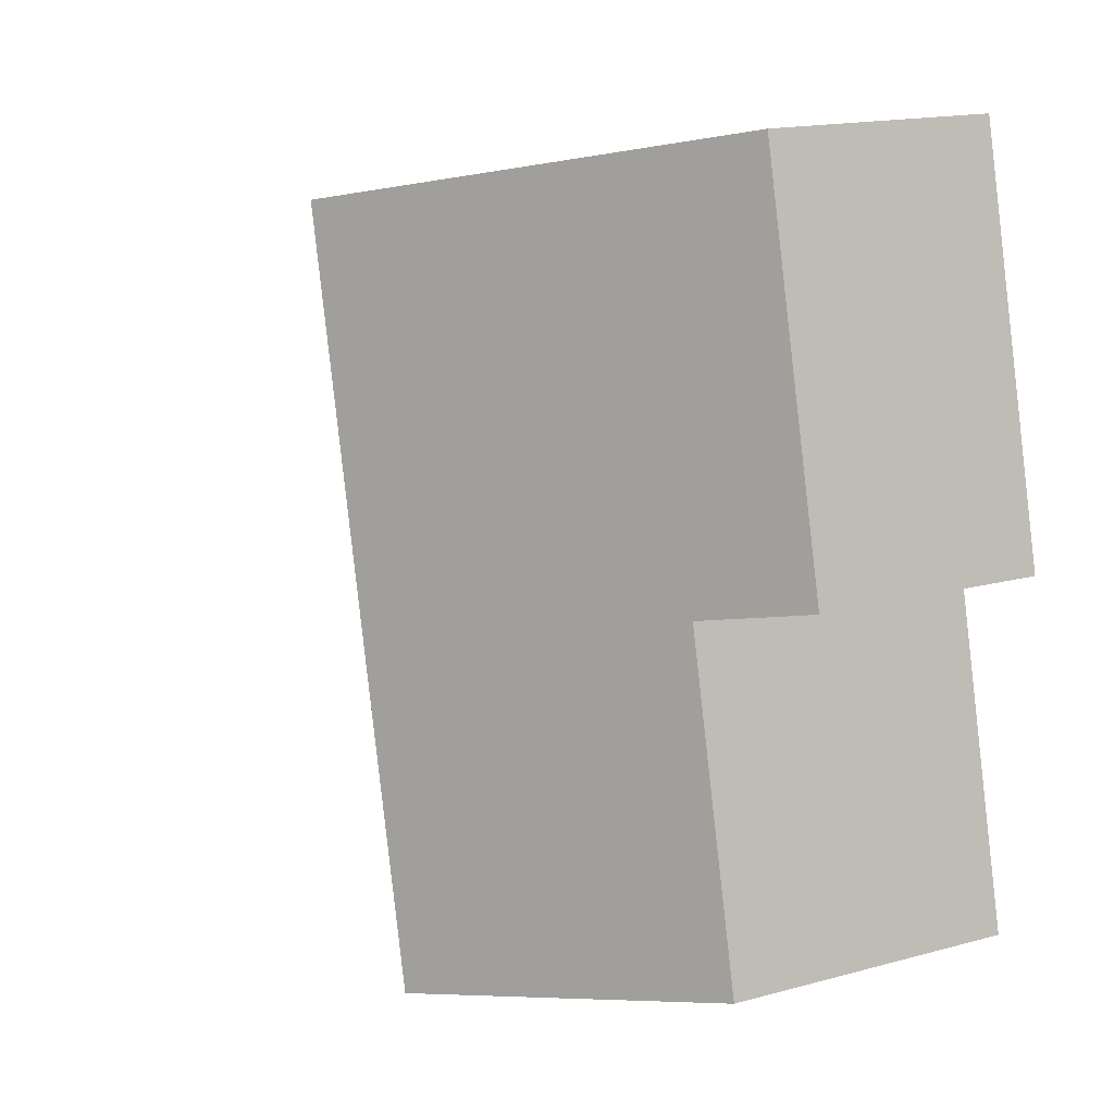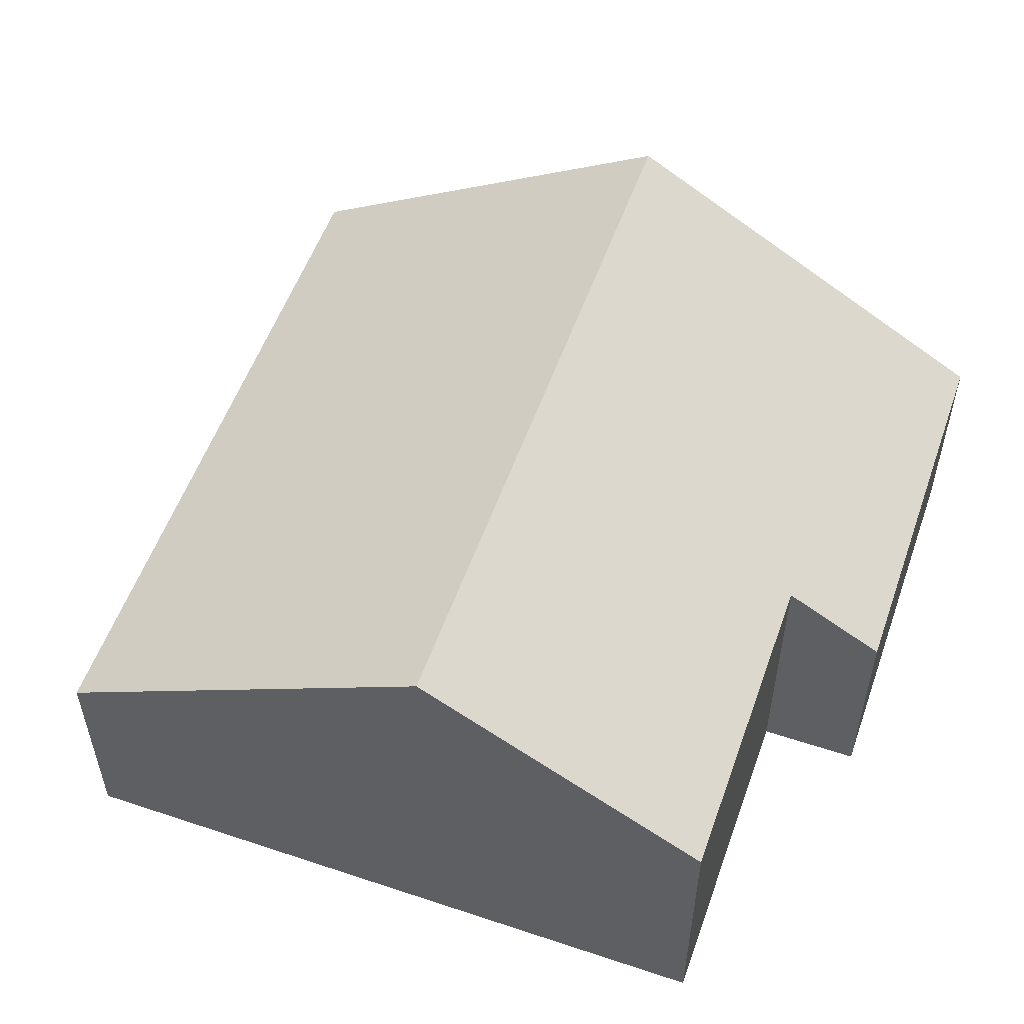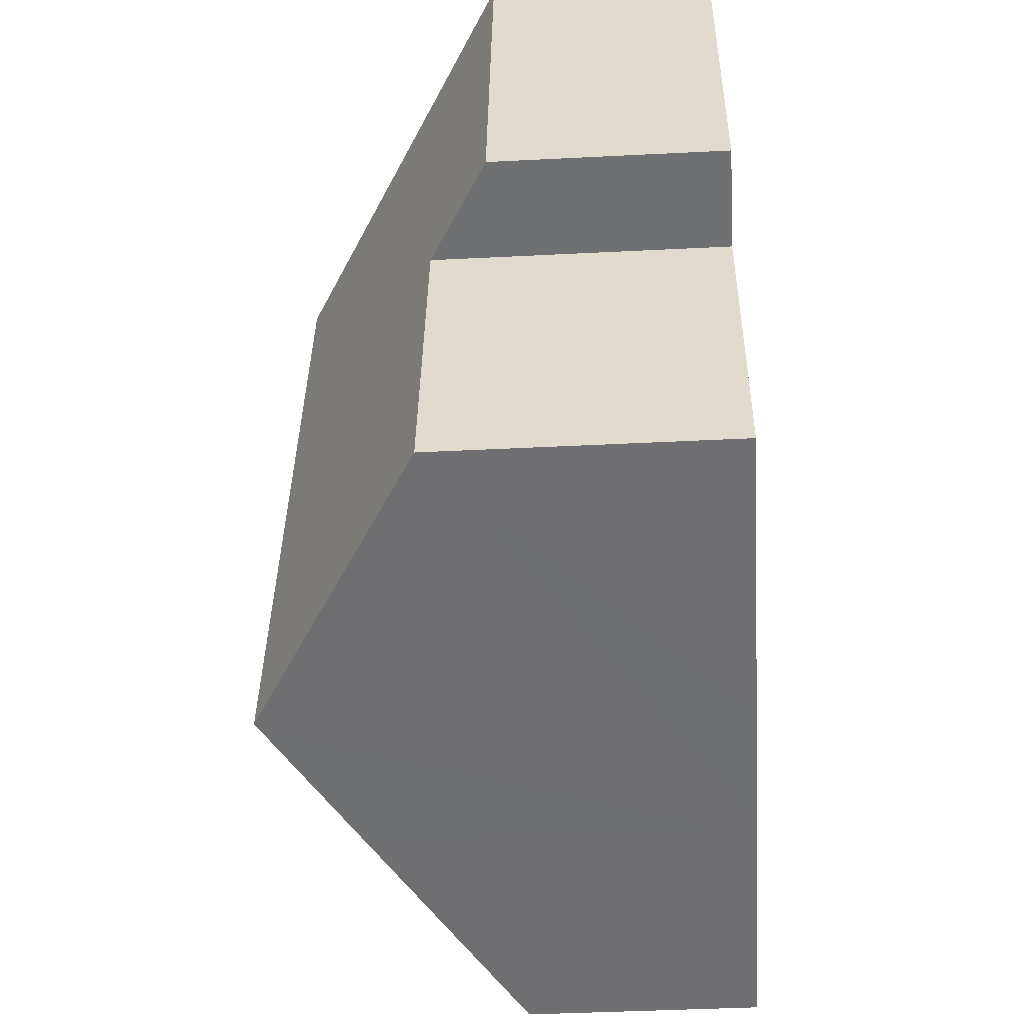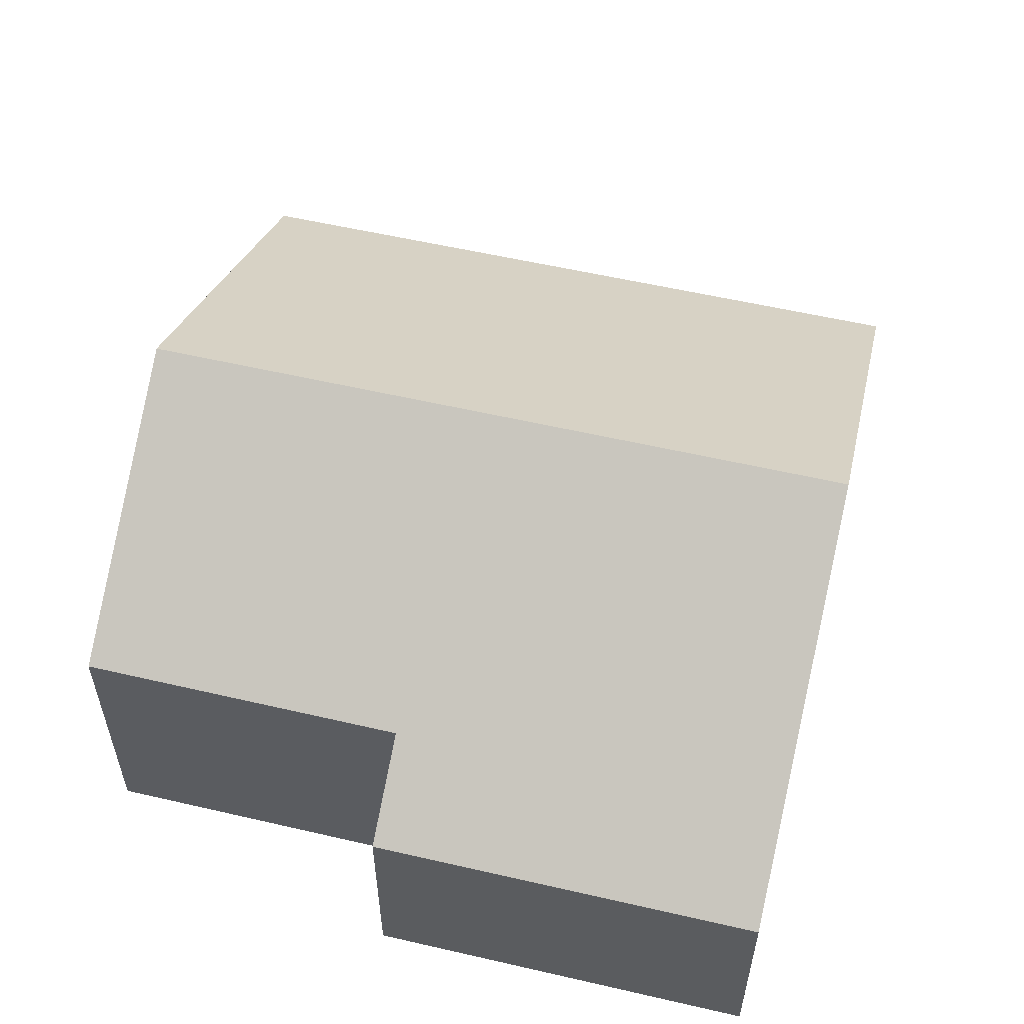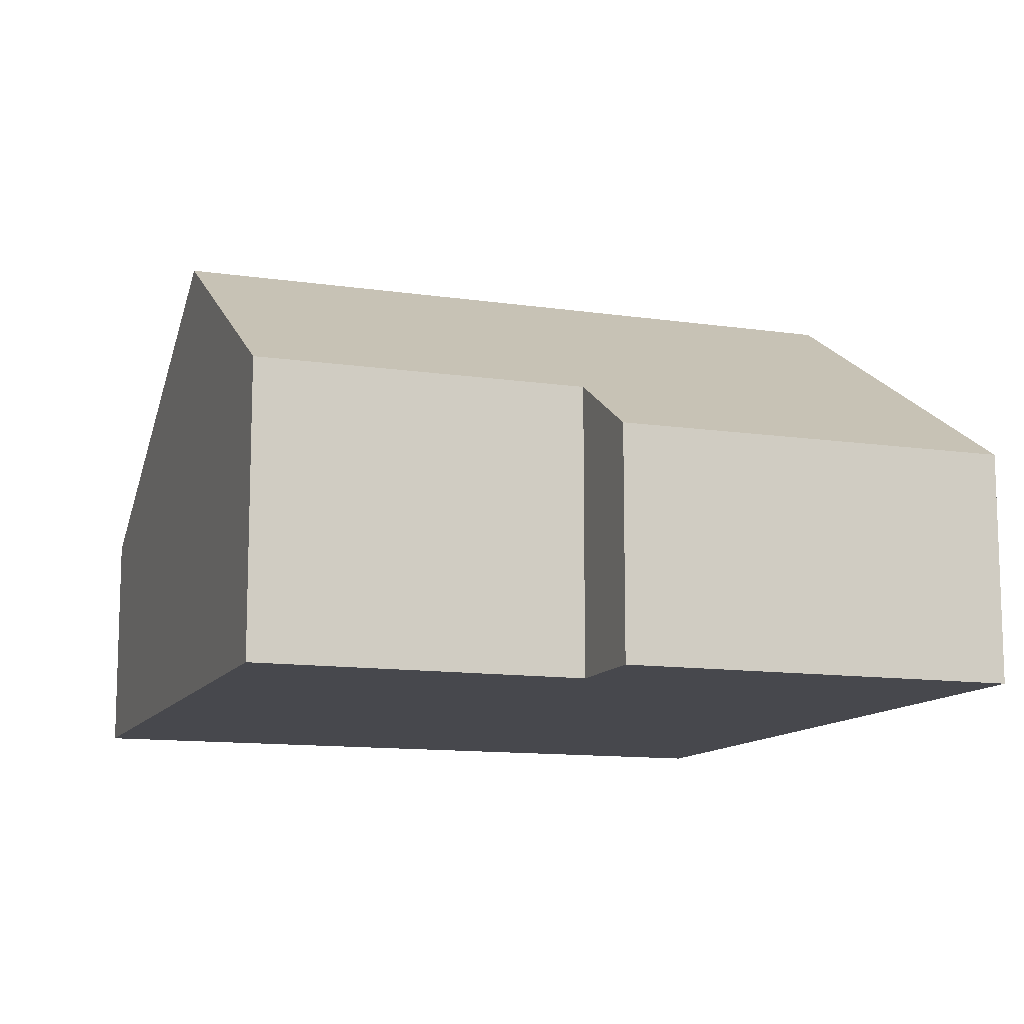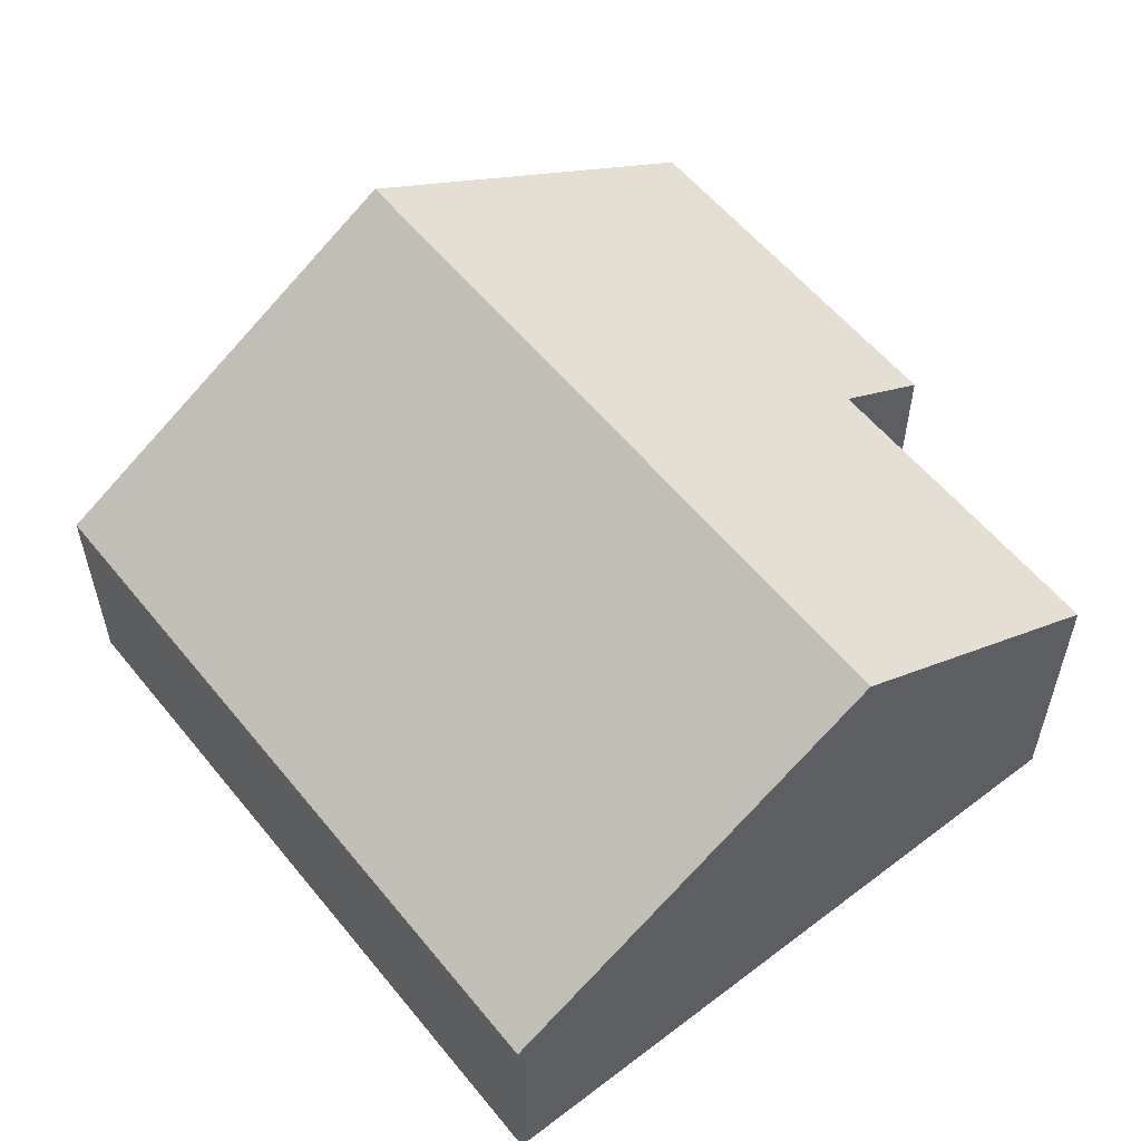
<metadata>
{"format":"obj","ext":"obj","renderer":"f3d","projection":"perspective","resolution":1024,"background":"white","views":[{"elev":15.7,"azim":-120.1,"up":"+Z"},{"elev":54.7,"azim":-147.7,"up":"+Y"},{"elev":-42.0,"azim":-86.5,"up":"+Z"},{"elev":56.6,"azim":-63.5,"up":"+Y"},{"elev":-11.8,"azim":-96.7,"up":"+Y"},{"elev":57.0,"azim":154.4,"up":"+Y"}]}
</metadata>
<code>
v  12.15 4.015 -8.736
v  8.288 8.079 5.278
v  15.02 4.009 3.731
v  5.43 8.079 -7.203
v  8.046 6.498 -7.8
v  0.44 5.062 -6.065
v  1.731 5.058 -0.399
v  0 4.011 2.456e-16
v  1.568 4.015 6.822
v  0.44 3.714e-16 -6.065
v  1.731 2.443e-17 -0.399
v  1.568 -4.177e-16 6.822
v  0 0 0
v  12.15 5.349e-16 -8.736
v  8.046 4.776e-16 -7.8
v  5.43 4.411e-16 -7.203
v  8.288 -3.232e-16 5.278
v  15.02 -2.285e-16 3.731
g defaultobject
f 1 2 3
f 2 1 4
f 4 1 5
f 6 2 4
f 2 6 7
f 2 7 8
f 2 8 9
f 10 7 6
f 7 10 11
f 8 12 9
f 12 8 13
f 11 8 7
f 8 11 13
f 14 5 1
f 5 14 15
f 5 15 4
f 4 15 6
f 6 15 16
f 6 16 10
f 12 2 9
f 2 12 17
f 2 17 3
f 3 17 18
f 3 14 1
f 14 3 18
f 13 17 12
f 17 13 11
f 17 11 18
f 18 11 10
f 18 10 16
f 18 16 14
f 14 16 15

</code>
